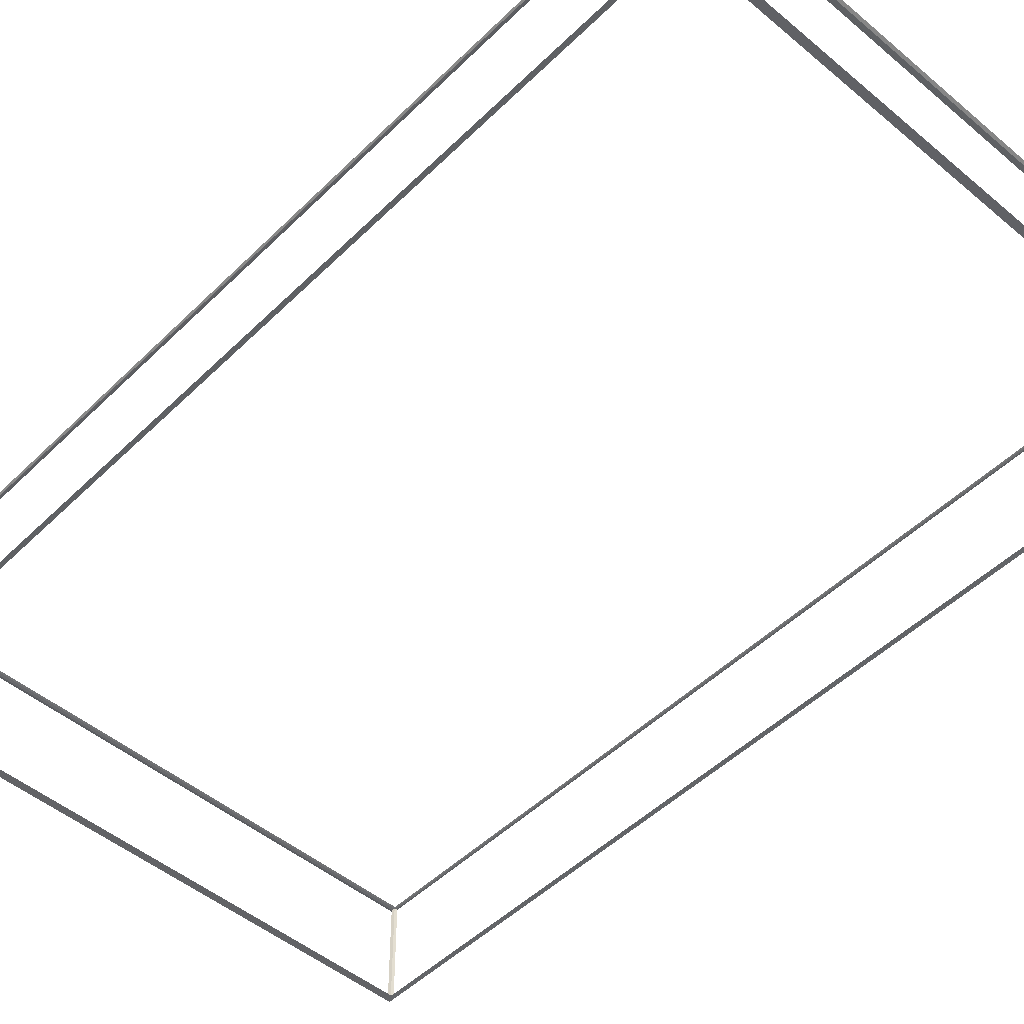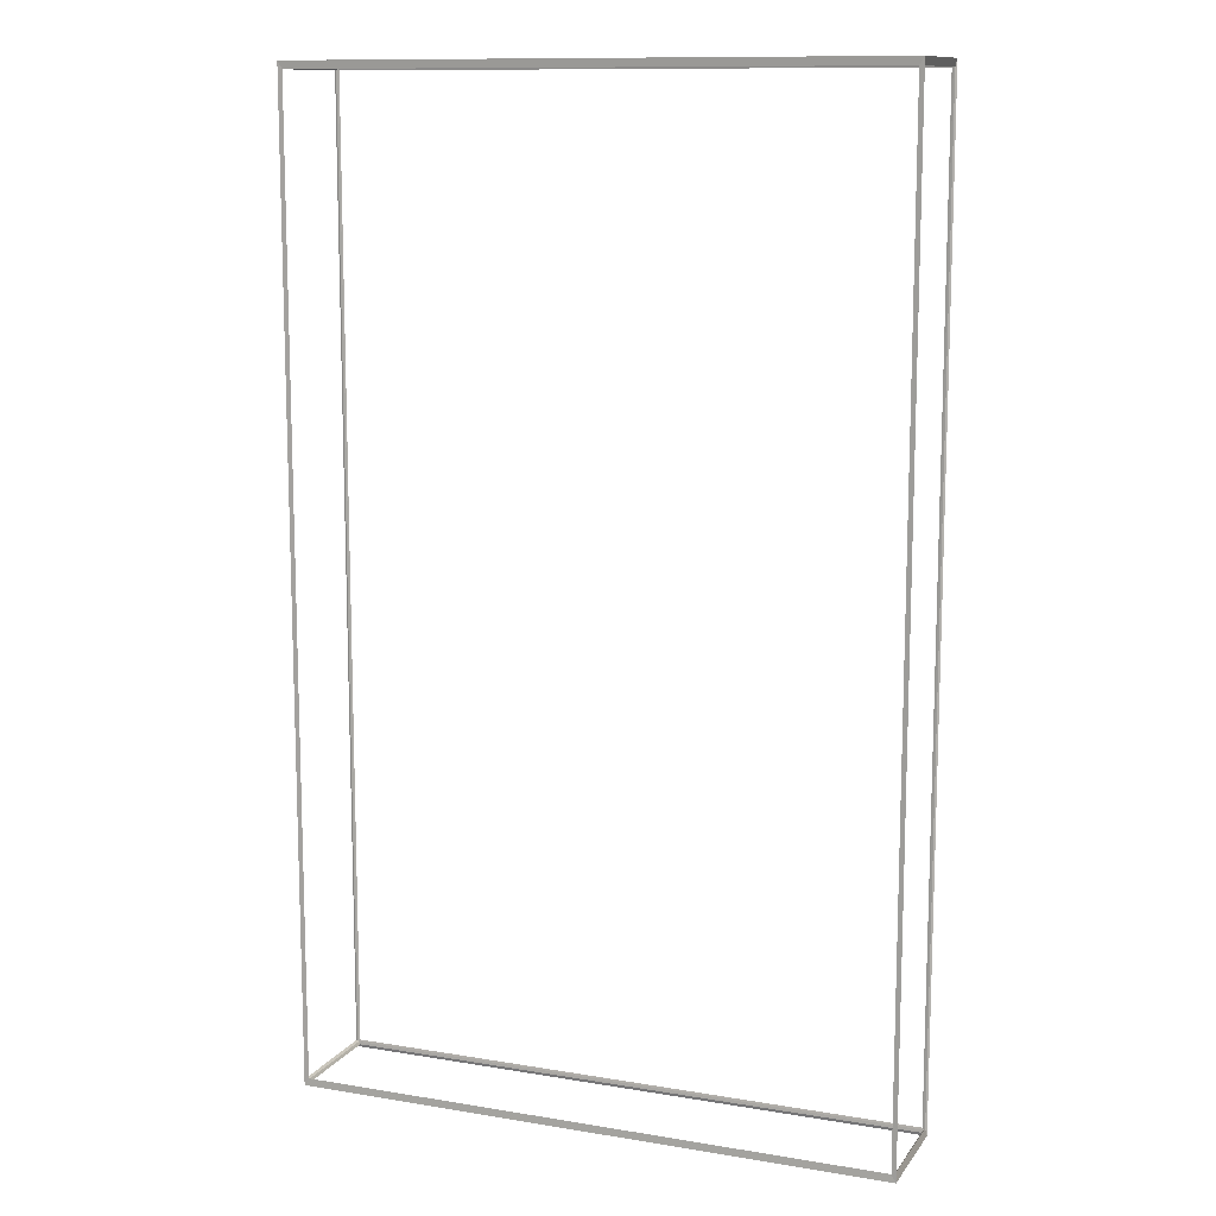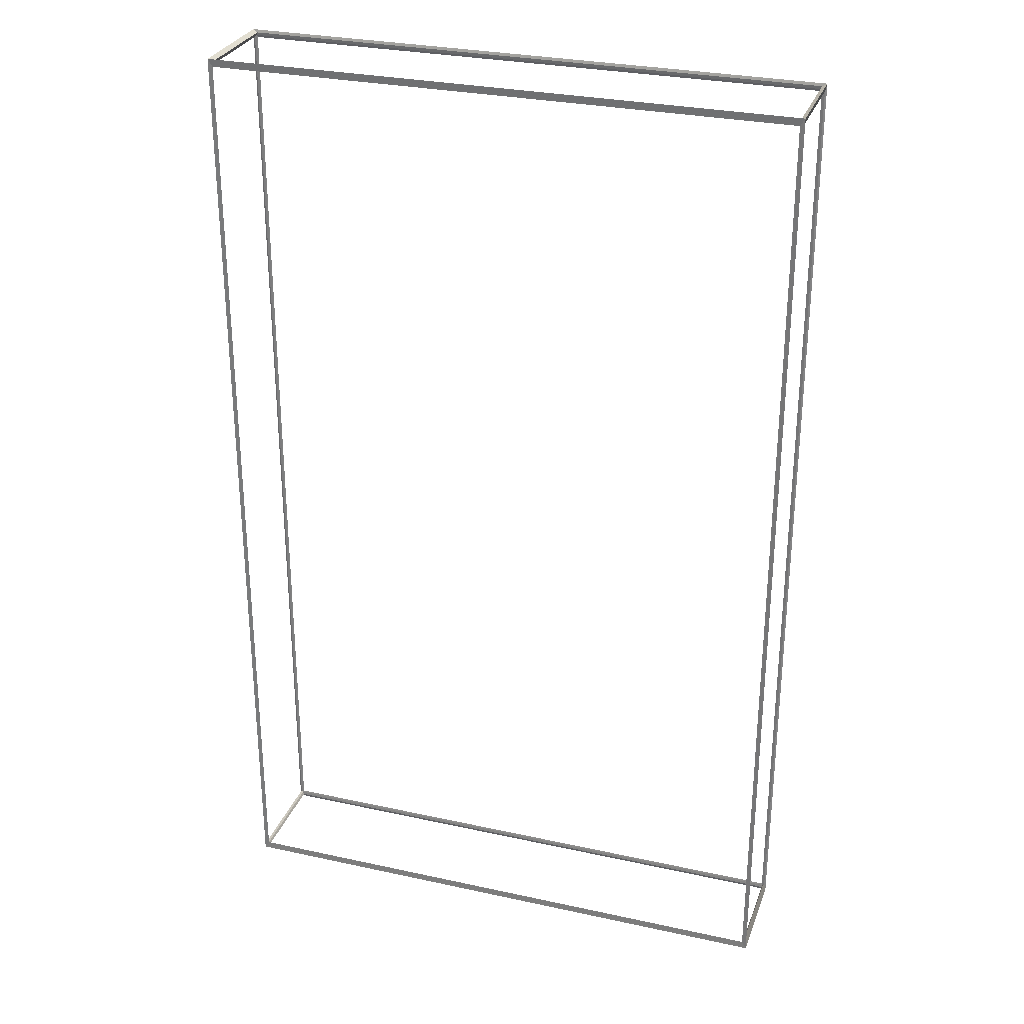
<metadata>
{"format":"obj","ext":"obj","renderer":"f3d","projection":"perspective","resolution":1024,"background":"white","views":[{"elev":-49.1,"azim":137.1,"up":"+Z"},{"elev":11.7,"azim":-158.2,"up":"+Y"},{"elev":29.2,"azim":18.0,"up":"+Y"}]}
</metadata>
<code>
o Door
v -1.523 0.01328 0.2225
v -1.539 -0.01328 0.2255
v -1.523 4.587 0.2225
v -1.539 4.613 0.2255
v -1.523 0.01328 -0.2879
v -1.539 -0.01328 -0.2908
v -1.523 4.587 -0.2879
v -1.539 4.613 -0.2908
v 1.261 0.01328 0.2225
v 1.277 -0.01328 0.2255
v 1.261 4.587 0.2225
v 1.277 4.613 0.2255
v 1.261 0.01328 -0.2879
v 1.277 -0.01328 -0.2908
v 1.261 4.587 -0.2879
v 1.277 4.613 -0.2908
v -1.531 0.023 0.2215
v -1.531 4.577 0.2215
v -1.531 4.577 -0.2868
v -1.531 0.023 -0.2868
v -1.517 0.023 -0.2893
v -1.517 4.577 -0.2893
v 1.255 4.577 -0.2893
v 1.255 0.023 -0.2893
v 1.269 0.023 -0.2868
v 1.269 4.577 -0.2868
v 1.269 4.577 0.2215
v 1.269 0.023 0.2215
v 1.255 0.023 0.224
v 1.255 4.577 0.224
v -1.517 4.577 0.224
v -1.517 0.023 0.224
v -1.517 0 -0.2868
v 1.255 0 -0.2868
v 1.255 0 0.2215
v -1.517 0 0.2215
v 1.255 4.6 -0.2868
v -1.517 4.6 -0.2868
v -1.517 4.6 0.2215
v 1.255 4.6 0.2215
f 17 18 3 1
f 18 17 2 4
f 18 19 7 3
f 19 18 4 8
f 19 20 5 7
f 20 19 8 6
f 20 17 1 5
f 17 20 6 2
f 21 22 7 5
f 22 21 6 8
f 22 23 15 7
f 23 22 8 16
f 23 24 13 15
f 24 23 16 14
f 24 21 5 13
f 21 24 14 6
f 25 26 15 13
f 26 25 14 16
f 26 27 11 15
f 27 26 16 12
f 27 28 9 11
f 28 27 12 10
f 28 25 13 9
f 25 28 10 14
f 29 30 11 9
f 30 29 10 12
f 30 31 3 11
f 31 30 12 4
f 31 32 1 3
f 32 31 4 2
f 32 29 9 1
f 29 32 2 10
f 33 34 13 5
f 34 33 6 14
f 34 35 9 13
f 35 34 14 10
f 35 36 1 9
f 36 35 10 2
f 36 33 5 1
f 33 36 2 6
f 37 38 7 15
f 38 37 16 8
f 38 39 3 7
f 39 38 8 4
f 39 40 11 3
f 40 39 4 12
f 40 37 15 11
f 37 40 12 16

</code>
